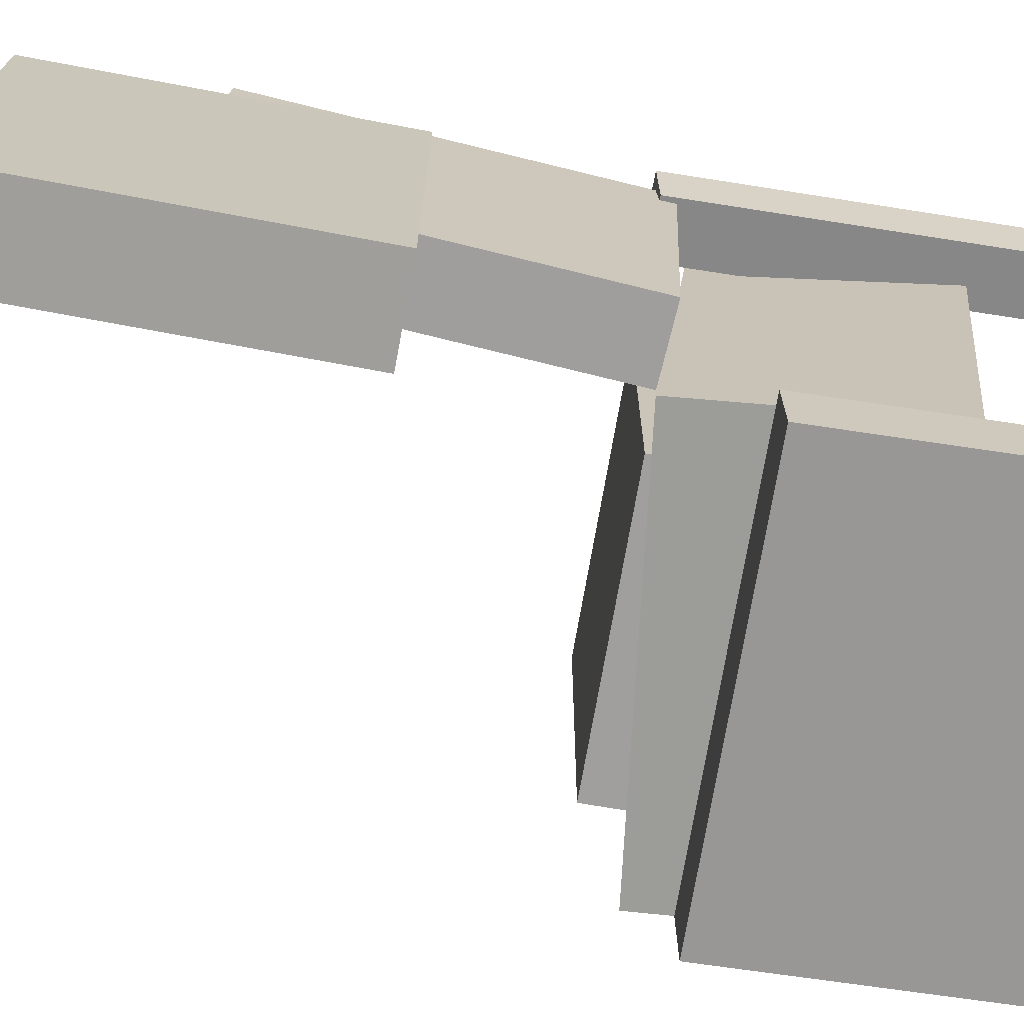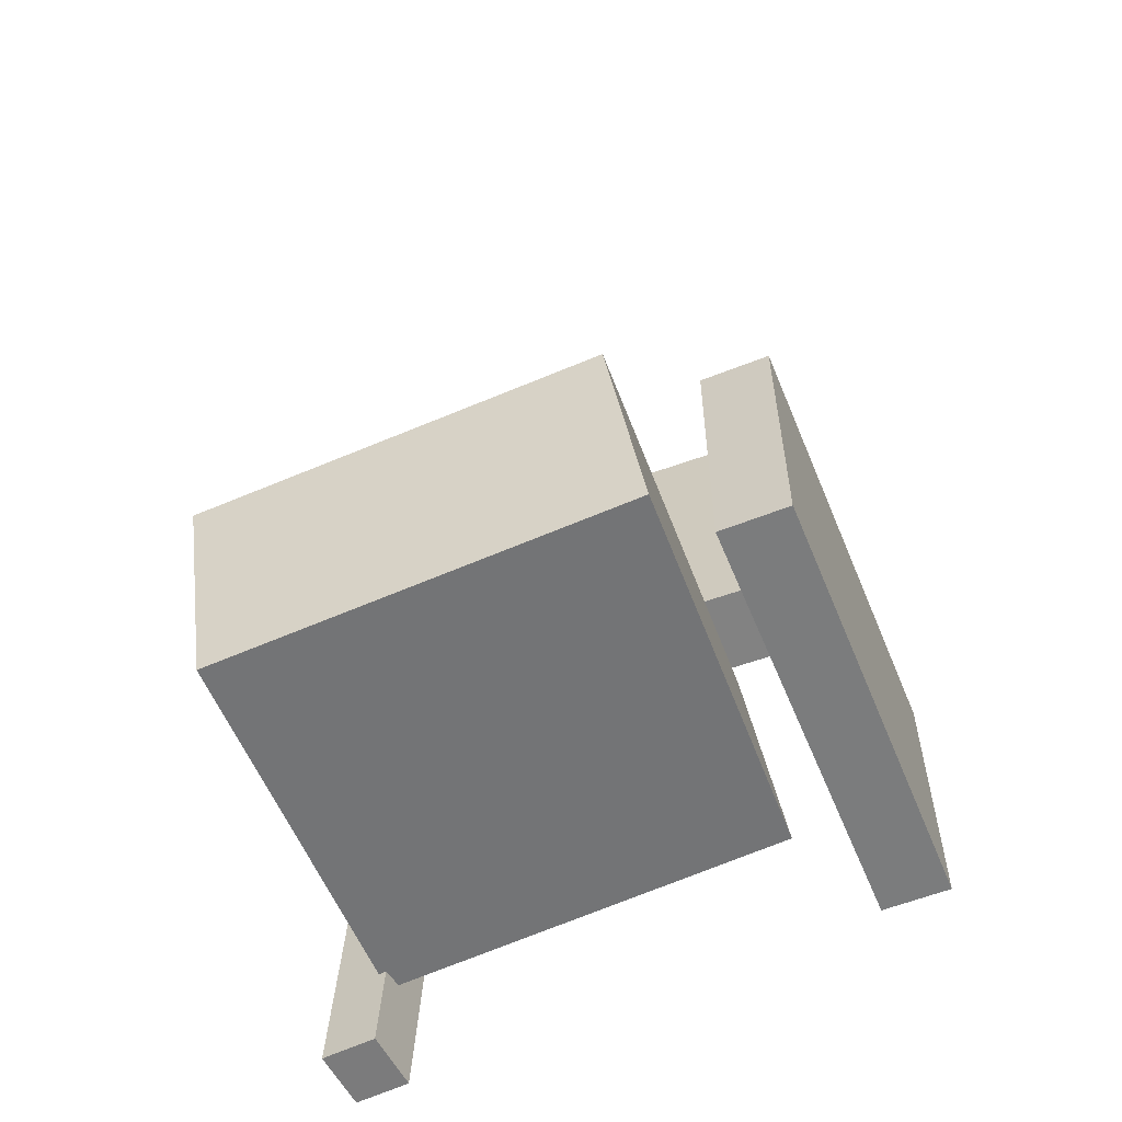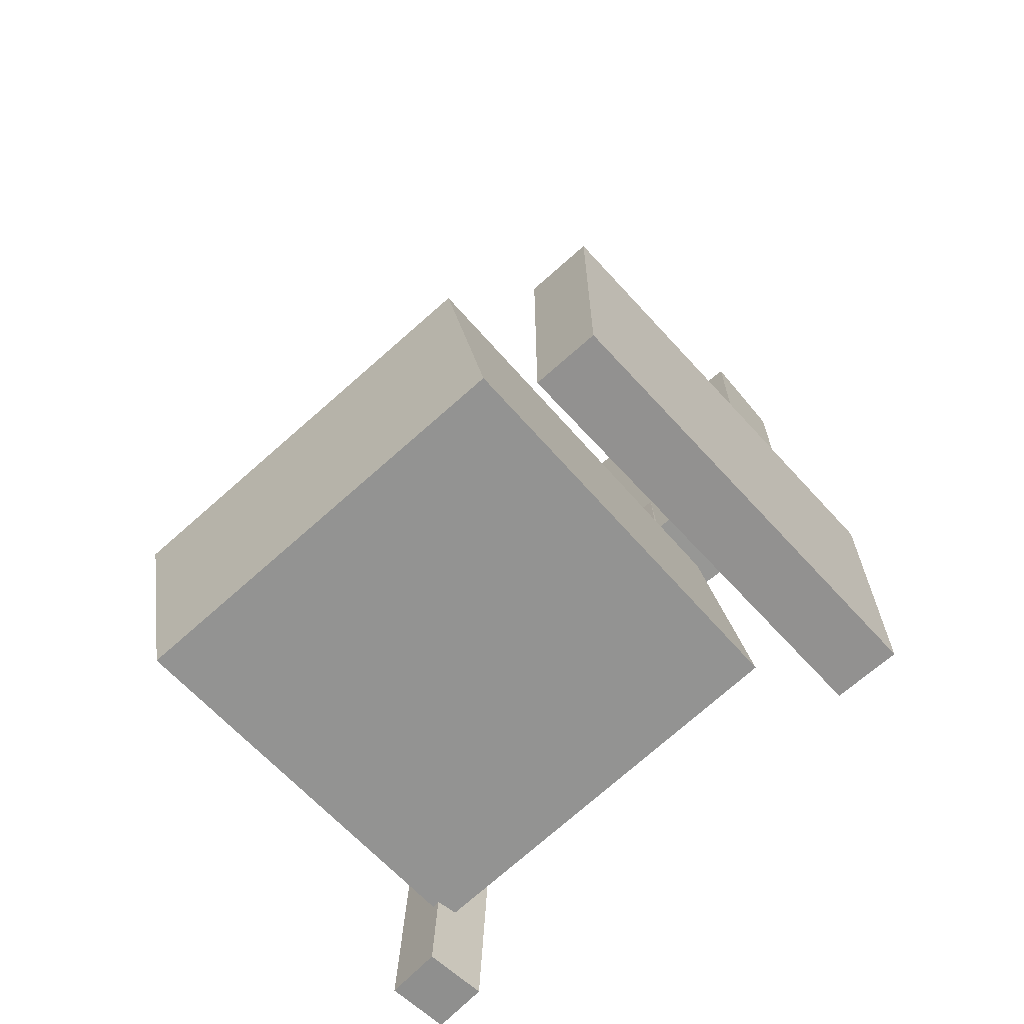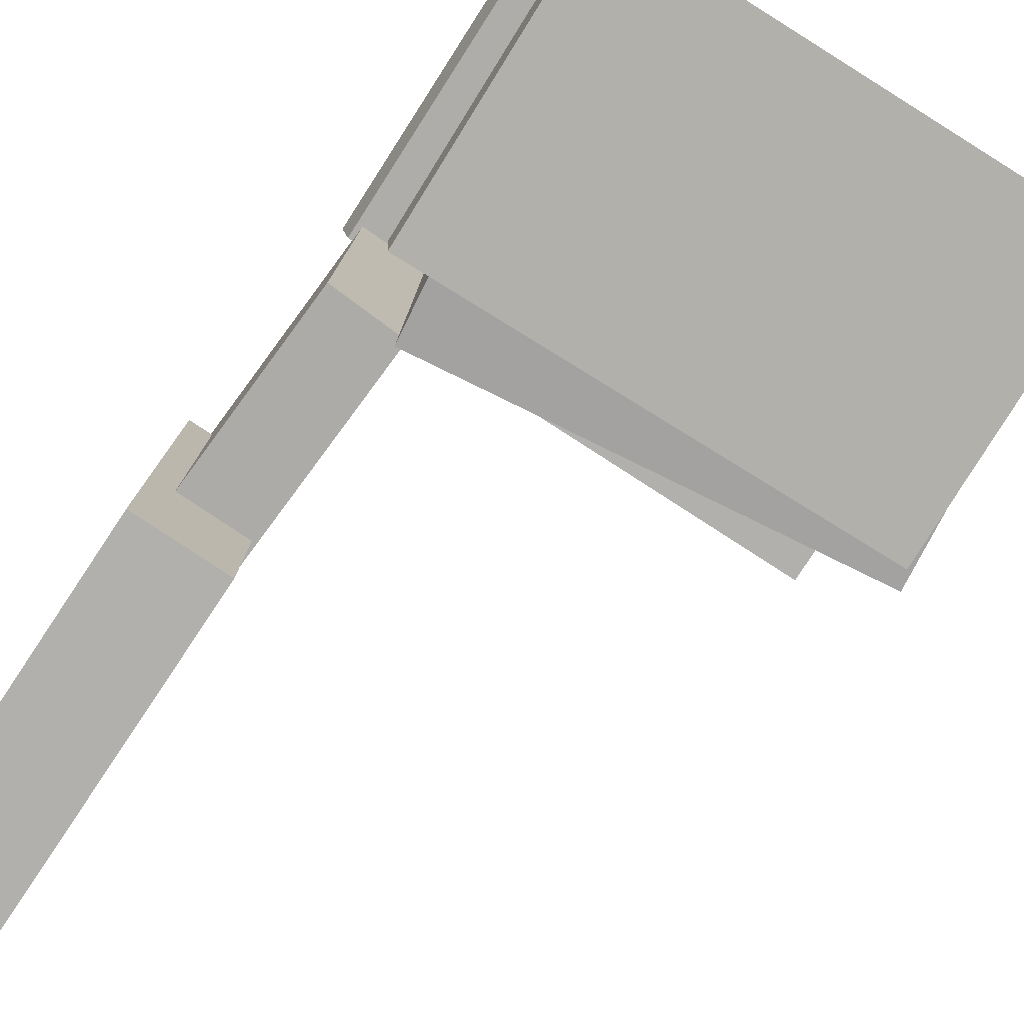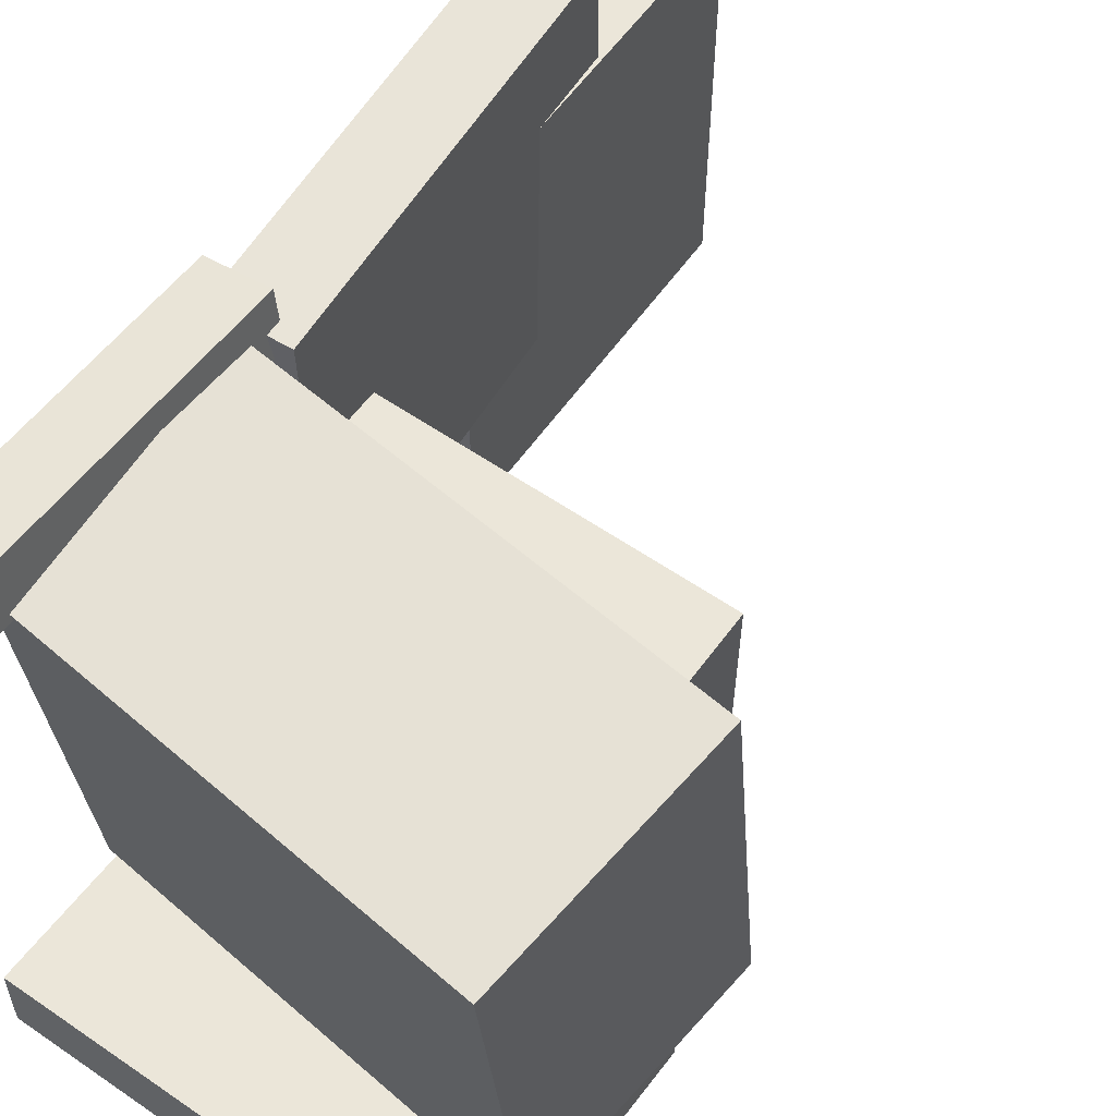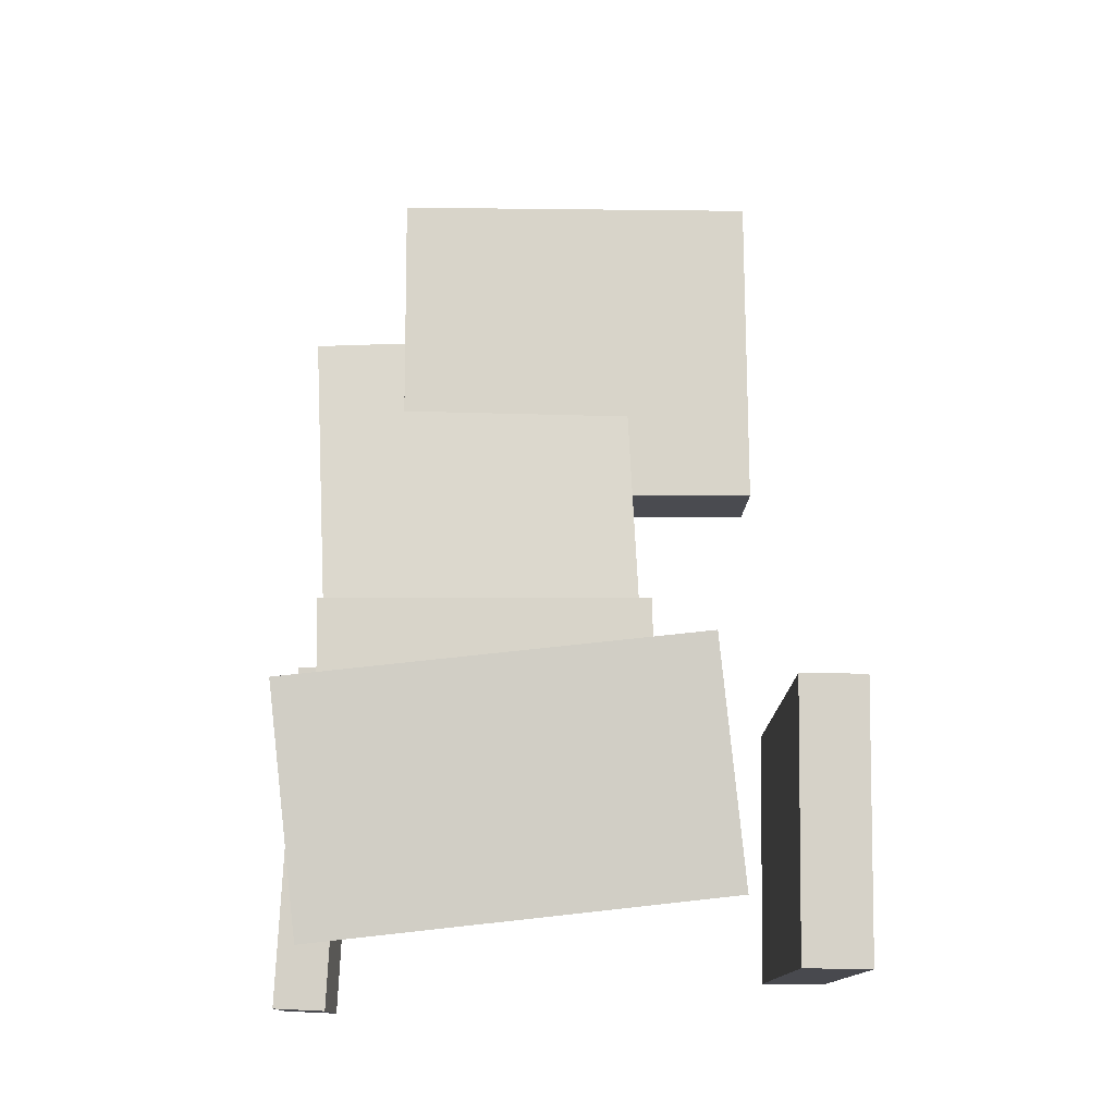
<metadata>
{"format":"obj","ext":"obj","renderer":"f3d","projection":"perspective","resolution":1024,"background":"white","views":[{"elev":-70.3,"azim":-99.7,"up":"+Z"},{"elev":-59.8,"azim":110.5,"up":"+Y"},{"elev":-67.3,"azim":130.4,"up":"+Y"},{"elev":-78.7,"azim":-32.8,"up":"+Z"},{"elev":56.7,"azim":35.4,"up":"+Z"},{"elev":-13.5,"azim":88.4,"up":"+Y"}]}
</metadata>
<code>
v -0.1729 -0.05043 0.199
v -0.1673 -0.05248 0.1574
v -0.1734 -0.3237 0.2124
v -0.1677 -0.3257 0.1708
v -0.1277 -0.05021 0.2051
v -0.1221 -0.05226 0.1635
v -0.1281 -0.3235 0.2185
v -0.1225 -0.3255 0.1769
f 1.0 7.0 5.0
f 1.0 3.0 7.0
f 1.0 4.0 3.0
f 1.0 2.0 4.0
f 3.0 8.0 7.0
f 3.0 4.0 8.0
f 5.0 7.0 8.0
f 5.0 8.0 6.0
f 1.0 5.0 6.0
f 1.0 6.0 2.0
f 2.0 6.0 8.0
f 2.0 8.0 4.0
v -0.06935 -0.1112 -0.06145
v -0.06531 -0.1134 0.1719
v -0.06931 -0.05132 -0.06089
v -0.06527 -0.05347 0.1724
v 0.1491 -0.1113 -0.06523
v 0.1532 -0.1135 0.1681
v 0.1492 -0.05142 -0.06468
v 0.1532 -0.05357 0.1686
f 9.0 15.0 13.0
f 9.0 11.0 15.0
f 9.0 12.0 11.0
f 9.0 10.0 12.0
f 11.0 16.0 15.0
f 11.0 12.0 16.0
f 13.0 15.0 16.0
f 13.0 16.0 14.0
f 9.0 13.0 14.0
f 9.0 14.0 10.0
f 10.0 14.0 16.0
f 10.0 16.0 12.0
v -0.1838 0.2337 -0.06104
v -0.1809 0.2216 0.1966
v -0.1292 0.2371 -0.06151
v -0.1262 0.2251 0.1961
v -0.1659 -0.05266 -0.07462
v -0.1629 -0.06469 0.183
v -0.1113 -0.04921 -0.07509
v -0.1083 -0.06125 0.1825
f 17.0 23.0 21.0
f 17.0 19.0 23.0
f 17.0 20.0 19.0
f 17.0 18.0 20.0
f 19.0 24.0 23.0
f 19.0 20.0 24.0
f 21.0 23.0 24.0
f 21.0 24.0 22.0
f 17.0 21.0 22.0
f 17.0 22.0 18.0
f 18.0 22.0 24.0
f 18.0 24.0 20.0
v 0.173 -0.2597 -0.1255
v -0.1376 -0.223 -0.1229
v 0.1939 -0.0834 -0.1058
v -0.1167 -0.04674 -0.1031
v 0.1716 -0.2933 0.1766
v -0.139 -0.2567 0.1793
v 0.1925 -0.1171 0.1964
v -0.1181 -0.08042 0.199
f 25.0 31.0 29.0
f 25.0 27.0 31.0
f 25.0 28.0 27.0
f 25.0 26.0 28.0
f 27.0 32.0 31.0
f 27.0 28.0 32.0
f 29.0 31.0 32.0
f 29.0 32.0 30.0
f 25.0 29.0 30.0
f 25.0 30.0 26.0
f 26.0 30.0 32.0
f 26.0 32.0 28.0
v -0.1284 0.352 -0.1658
v -0.1968 0.3509 -0.1653
v -0.1261 0.3509 0.1231
v -0.1945 0.3498 0.1236
v -0.1244 0.09658 -0.1668
v -0.1928 0.09551 -0.1662
v -0.1221 0.09551 0.1221
v -0.1905 0.09444 0.1227
f 33.0 39.0 37.0
f 33.0 35.0 39.0
f 33.0 36.0 35.0
f 33.0 34.0 36.0
f 35.0 40.0 39.0
f 35.0 36.0 40.0
f 37.0 39.0 40.0
f 37.0 40.0 38.0
f 33.0 37.0 38.0
f 33.0 38.0 34.0
f 34.0 38.0 40.0
f 34.0 40.0 36.0
v -0.1555 -0.3024 -0.1721
v -0.1522 -0.102 -0.1748
v -0.1538 -0.3031 -0.2209
v -0.1506 -0.1027 -0.2236
v 0.1597 -0.3074 -0.1614
v 0.1629 -0.107 -0.1641
v 0.1613 -0.3081 -0.2102
v 0.1645 -0.1076 -0.2129
f 41.0 47.0 45.0
f 41.0 43.0 47.0
f 41.0 44.0 43.0
f 41.0 42.0 44.0
f 43.0 48.0 47.0
f 43.0 44.0 48.0
f 45.0 47.0 48.0
f 45.0 48.0 46.0
f 41.0 45.0 46.0
f 41.0 46.0 42.0
f 42.0 46.0 48.0
f 42.0 48.0 44.0

</code>
